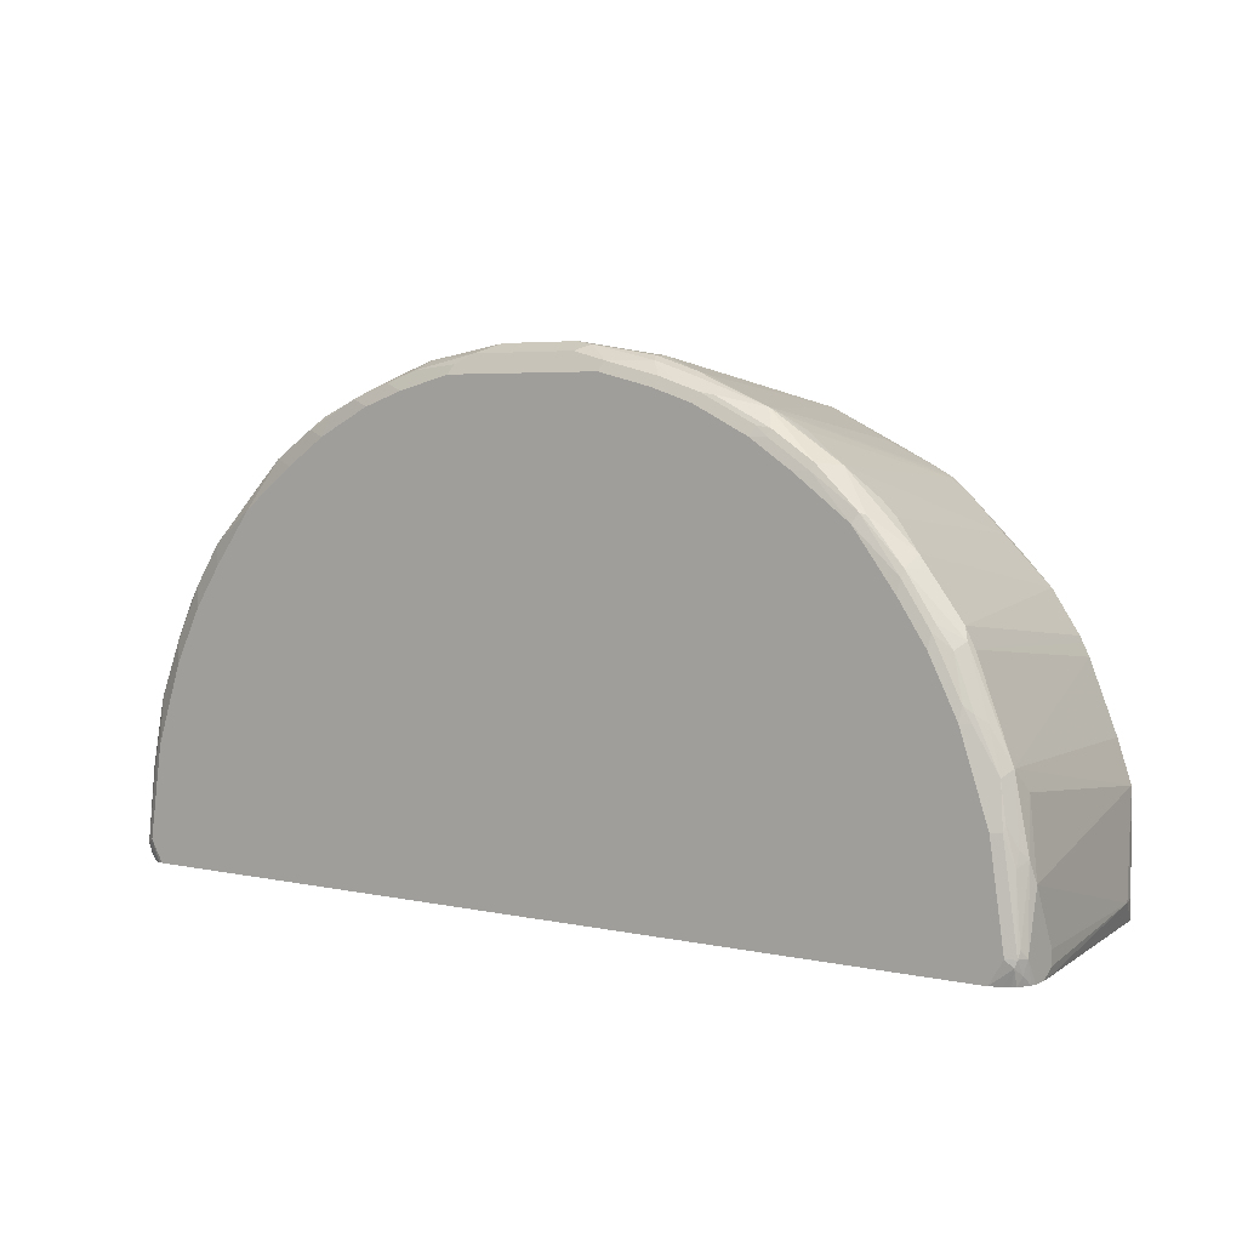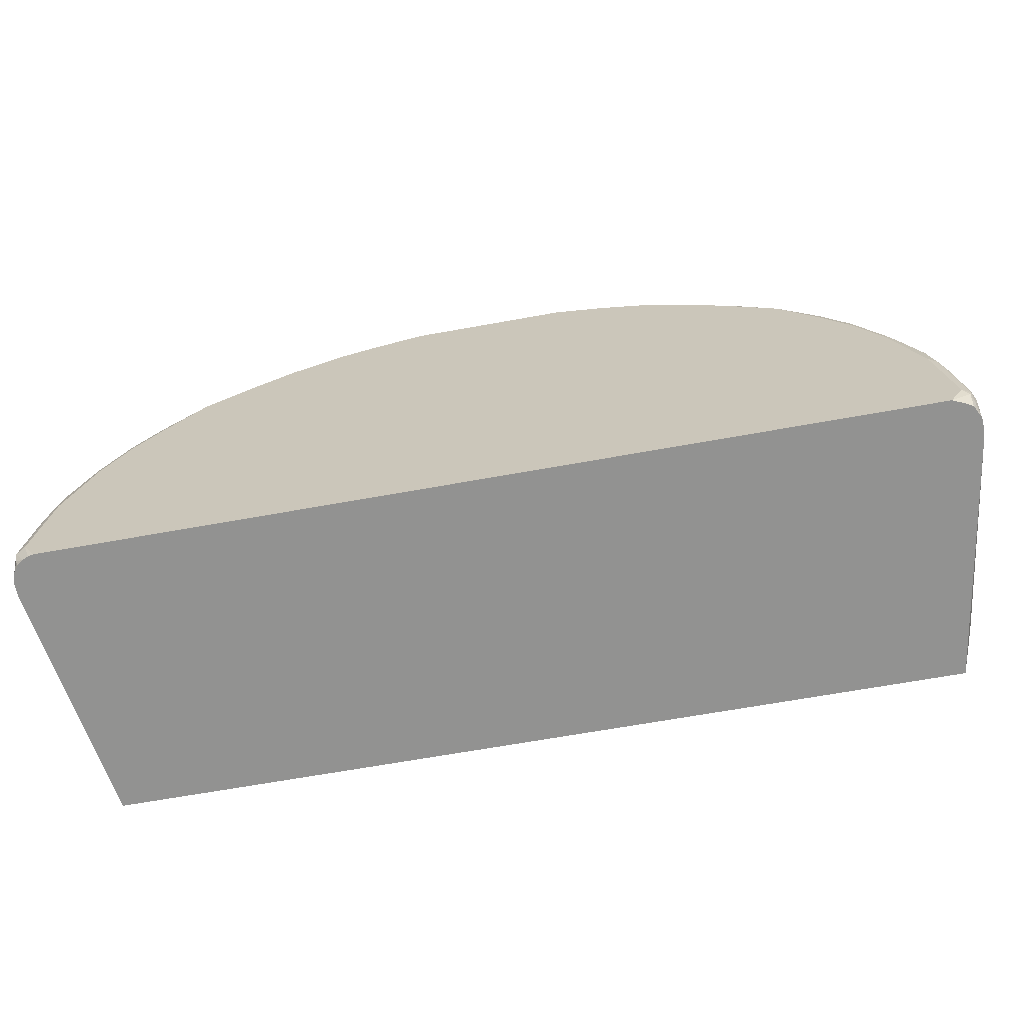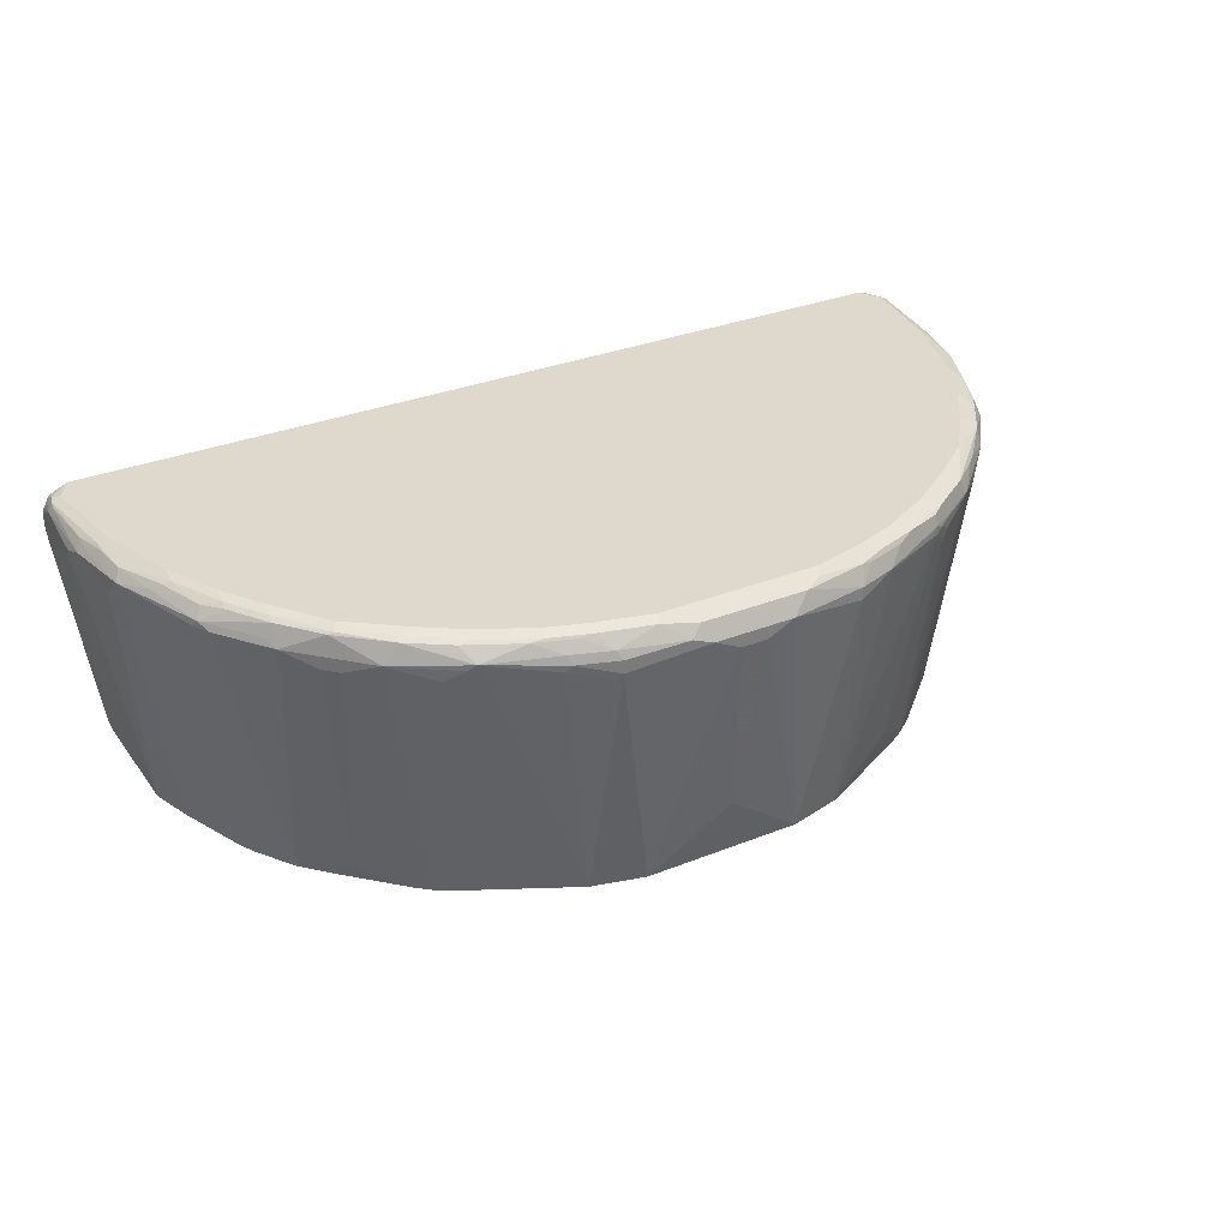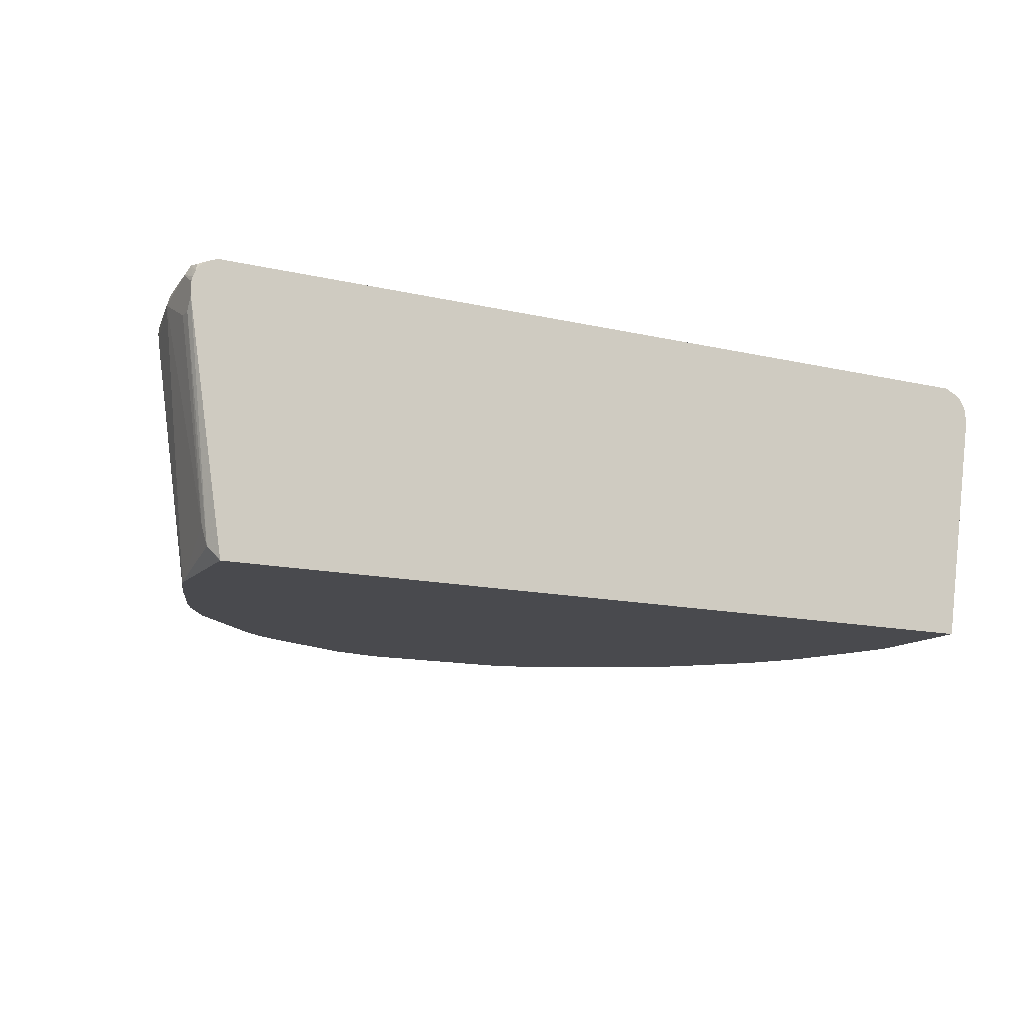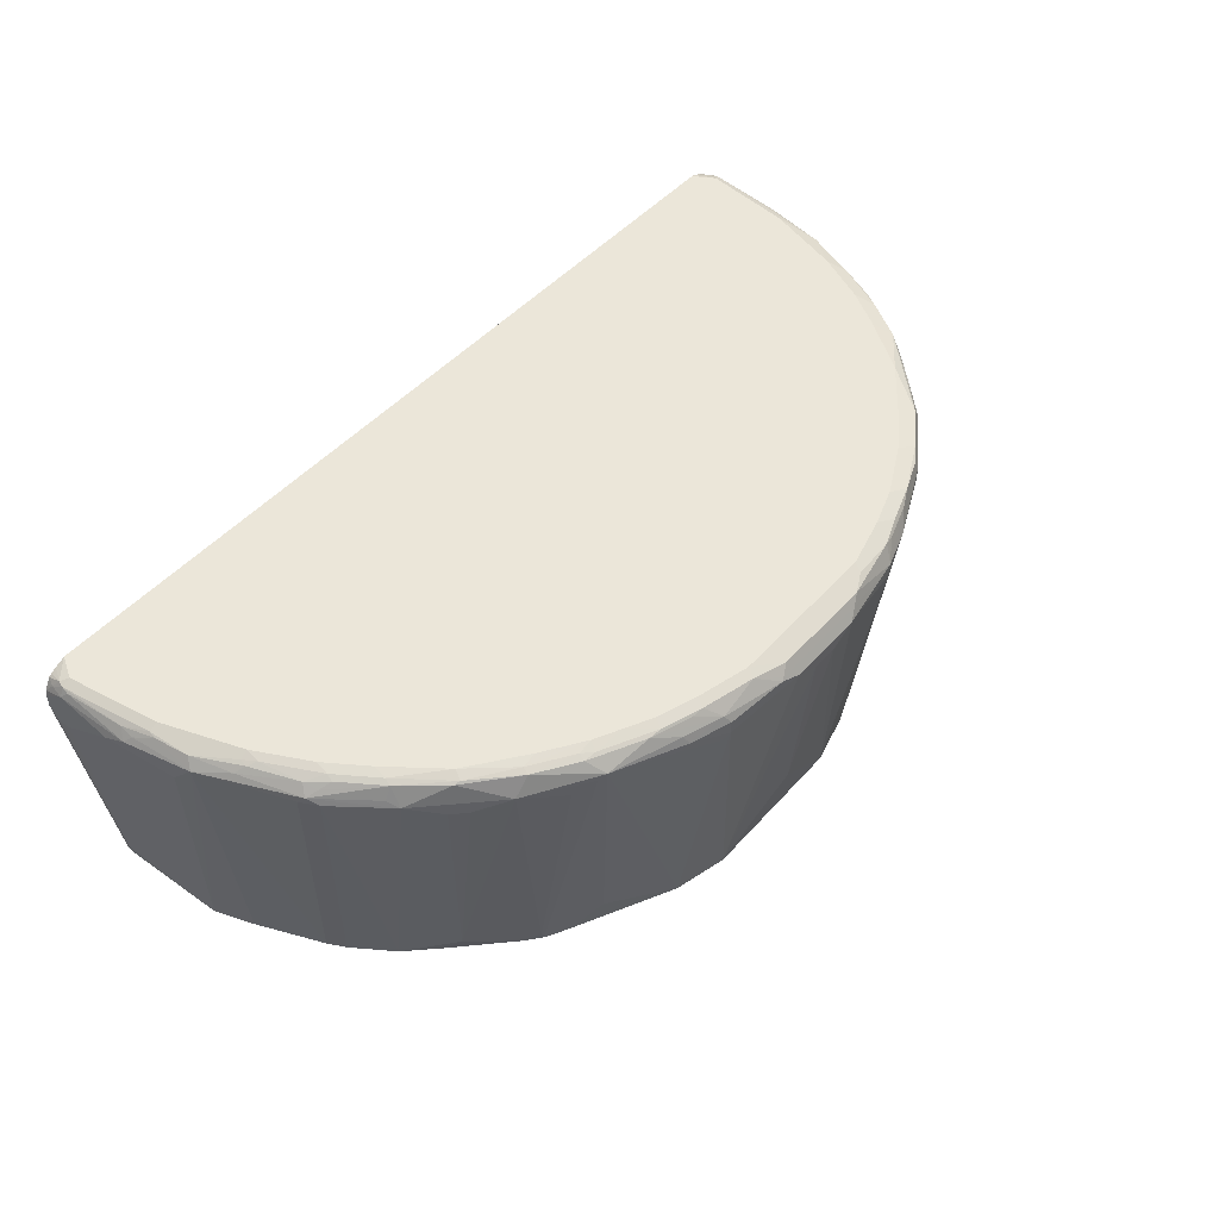
<metadata>
{"format":"obj","ext":"obj","renderer":"f3d","projection":"perspective","resolution":1024,"background":"white","views":[{"elev":4.4,"azim":-144.3,"up":"+Z"},{"elev":-66.2,"azim":-169.7,"up":"+Z"},{"elev":32.0,"azim":-29.2,"up":"+Y"},{"elev":-13.4,"azim":152.2,"up":"+Y"},{"elev":47.4,"azim":-50.9,"up":"+Y"}]}
</metadata>
<code>
v -0.6707 0.3833 0.1793
v -0.6707 0.4024 0.1793
v -0.6683 0.3666 0.1793
v -0.6707 0.3641 0.1917
v -0.6707 0.4216 0.2109
v -0.6691 0.4101 0.1793
v -0.6146 0.02567 0.1793
v -0.6324 0.07667 0.2109
v -0.6707 0.3641 0.2109
v -0.6707 0.4024 0.2875
v -0.6659 0.412 0.3162
v -0.6659 0.4312 0.2204
v -0.6643 0.4344 0.2109
v -0.6659 0.424 0.1917
v -0.6649 0.4184 0.1793
v -0.6148 0.02567 0.1974
v -0.6276 0.05753 0.2133
v 0.6156 0.02567 0.1793
v -0.6133 0.02567 0.345
v -0.6516 0.3833 0.3833
v -0.6587 0.4216 0.3259
v -0.6579 0.428 0.3067
v -0.6468 0.412 0.4121
v -0.6612 0.436 0.2012
v -0.6452 0.4344 0.345
v -0.6516 0.4408 0.2109
v -0.6603 0.4269 0.1793
v -0.6148 0.02567 0.21
v 0.6158 0.02599 0.1793
v 0.6276 0.04794 0.2012
v 0.6156 0.02567 0.1917
v -0.5941 0.02567 0.4025
v -0.6468 0.4312 0.3546
v -0.6204 0.4216 0.46
v -0.6387 0.428 0.4025
v -0.5557 0.02567 0.4984
v -0.5941 0.4024 0.5366
v -0.5892 0.412 0.5462
v -0.6324 0.4408 0.1793
v -0.6474 0.4341 0.1793
v -0.6557 0.43 0.1793
v -0.6324 0.4408 0.345
v 0.6707 0.3833 0.1793
v 0.6707 0.3641 0.1917
v 0.6324 0.07667 0.2109
v 0.6133 0.02567 0.345
v -0.5812 0.428 0.5366
v -0.6084 0.4312 0.4696
v -0.6068 0.4344 0.46
v -0.5941 0.4408 0.46
v -0.6133 0.4408 0.4025
v -0.5472 0.02567 0.5155
v -0.5812 0.4024 0.5621
v -0.543 0.02567 0.5239
v -0.5238 0.4024 0.6388
v -0.5317 0.412 0.6228
v -0.5221 0.4312 0.6228
v -0.5749 0.4216 0.5558
v 0.6324 0.4408 0.1793
v 0.6707 0.4024 0.1793
v 0.6707 0.3641 0.2109
v 0.6707 0.4024 0.2875
v 0.5941 0.02567 0.4025
v 0.6516 0.3833 0.3833
v -0.5965 0.436 0.4792
v -0.5605 0.4312 0.5653
v -0.5581 0.436 0.5558
v -0.5749 0.4408 0.4984
v -0.5047 0.02567 0.5813
v -0.4503 0.04794 0.6468
v -0.4855 0.3833 0.6772
v -0.4663 0.4024 0.6963
v -0.4743 0.4312 0.6803
v -0.5198 0.436 0.6132
v -0.4663 0.4344 0.6835
v 0.6516 0.4408 0.2109
v 0.6402 0.4388 0.1793
v 0.6688 0.4102 0.1793
v 0.6707 0.4216 0.2109
v 0.6643 0.4152 0.3003
v 0.6516 0.4024 0.3833
v 0.6468 0.4 0.4025
v 0.6324 0.4024 0.4408
v 0.5557 0.02567 0.4984
v -0.5557 0.4408 0.5366
v -0.5174 0.4408 0.5941
v -0.4625 0.02567 0.6248
v -0.428 0.4024 0.7346
v -0.4663 0.3833 0.6963
v -0.3896 0.02567 0.6963
v -0.4072 0.4312 0.7379
v -0.4599 0.4408 0.6708
v -0.4049 0.436 0.7282
v 0.6643 0.4344 0.2045
v 0.6324 0.4408 0.345
v 0.6489 0.4353 0.1793
v 0.6653 0.4189 0.1793
v 0.6579 0.428 0.3131
v 0.6452 0.4152 0.3961
v 0.642 0.412 0.4121
v 0.5941 0.4024 0.5366
v 0.543 0.02567 0.5239
v 0.5877 0.3961 0.5494
v -0.3705 0.03835 0.7154
v -0.3705 0.3833 0.773
v -0.3448 0.4024 0.7929
v -0.3353 0.412 0.8001
v -0.3663 0.02567 0.716
v -0.3497 0.4312 0.7761
v -0.3473 0.436 0.7666
v -0.3832 0.4408 0.7282
v -0.3258 0.4408 0.7666
v 0.6612 0.4312 0.1869
v 0.6452 0.4344 0.3386
v 0.6387 0.428 0.4089
v 0.642 0.4312 0.3738
v 0.6133 0.4408 0.4025
v 0.6582 0.4282 0.1793
v 0.5812 0.4088 0.5621
v 0.5047 0.02567 0.5813
v -0.3576 0.02567 0.7211
v -0.297 0.06712 0.7618
v -0.1916 0.02567 0.8049
v -0.2395 0.3928 0.8384
v -0.2299 0.4024 0.8432
v -0.2362 0.4152 0.8368
v -0.273 0.4312 0.8145
v -0.3321 0.4344 0.7794
v -0.2875 0.4408 0.7858
v 0.5941 0.4408 0.46
v 0.6037 0.4312 0.4887
v 0.5238 0.4088 0.6388
v 0.5812 0.428 0.543
v 0.5653 0.4312 0.5653
v 0.527 0.4312 0.6228
v 0.4534 0.05115 0.6452
v 0.4503 0.03355 0.642
v 0.4471 0.02567 0.6389
v -0.3321 0.02567 0.7346
v -0.3023 0.02567 0.7496
v -0.2299 0.02567 0.7858
v -0.2129 0.02567 0.7943
v -0.3278 0.02567 0.7368
v -0.1149 0.02567 0.8241
v -0.1724 0.3833 0.8624
v -0.182 0.3737 0.8576
v -0.1724 0.4024 0.8624
v -0.1789 0.4152 0.856
v -0.2155 0.4312 0.8337
v -0.198 0.4344 0.8368
v -0.2554 0.4344 0.8177
v -0.2491 0.4408 0.8049
v 0.5749 0.4408 0.4984
v 0.5845 0.4312 0.5271
v 0.4822 0.4248 0.6739
v 0.4663 0.4088 0.6963
v 0.4855 0.3897 0.6772
v 0.5557 0.4408 0.5366
v 0.5174 0.4408 0.5941
v 0.4599 0.4408 0.6708
v 0.5078 0.4312 0.642
v 0.4663 0.3897 0.6963
v 0.428 0.4088 0.7346
v 0.3896 0.02567 0.6963
v -0.01904 0.3833 0.8815
v -0.05739 0.4024 0.8815
v 0.1149 0.02567 0.8241
v 0 0.115 0.8432
v -0.08615 0.412 0.8768
v -0.1213 0.4344 0.856
v -0.1916 0.4408 0.8241
v 0.463 0.4248 0.6931
v 0.4119 0.4312 0.7379
v 0.3832 0.4408 0.7282
v 0.3448 0.4048 0.7905
v 0.3705 0.3897 0.773
v 0.3705 0.04473 0.7154
v 0.3705 0.4088 0.773
v 0.3577 0.03197 0.7218
v 0.3615 0.02567 0.717
v 0.01904 0.3833 0.8815
v -0.08299 0.4152 0.8752
v 0.05739 0.4024 0.8815
v 0.1916 0.02567 0.8049
v 0.1724 0.3833 0.8624
v -0.1149 0.4408 0.8432
v -0.07026 0.428 0.8688
v 0.3258 0.4408 0.7666
v 0.3544 0.4312 0.7761
v 0.3321 0.428 0.7921
v 0.3448 0.4216 0.7858
v 0.3353 0.412 0.7953
v 0.3258 0.4 0.8001
v 0.3353 0.3976 0.7953
v 0.3577 0.3769 0.7794
v 0.3002 0.07029 0.7602
v 0.3322 0.02567 0.7346
v 0.3525 0.02567 0.7225
v 0.07026 0.4152 0.8752
v 0.1724 0.4024 0.8624
v 0.2299 0.02567 0.7858
v 0.2427 0.3961 0.8368
v 0.2299 0.4024 0.8432
v 0.1149 0.4408 0.8432
v 0.08299 0.428 0.8688
v 0.3162 0.4312 0.7953
v 0.2875 0.4408 0.7858
v 0.2779 0.4312 0.8145
v 0.2936 0.02567 0.7539
v 0.3318 0.02567 0.7348
v 0.1947 0.4248 0.8464
v 0.1789 0.428 0.8496
v 0.2523 0.4248 0.8273
v 0.1086 0.4344 0.856
v 0.2204 0.4312 0.8337
v 0.1916 0.4408 0.8241
v 0.2491 0.4408 0.8049
f 123 144 145
f 121 139 122
f 122 140 141
f 122 141 142
f 122 139 143
f 122 143 140
f 123 146 124
f 123 145 146
f 122 142 123
f 120 137 138
f 115 131 119
f 120 132 136
f 119 135 132
f 119 134 135
f 119 133 134
f 119 131 133
f 119 132 120
f 115 130 131
f 115 117 130
f 109 128 110
f 110 128 112
f 112 128 129
f 120 136 137
f 124 146 145
f 132 156 162
f 125 145 147
f 135 159 160
f 135 160 161
f 109 127 128
f 134 159 135
f 134 153 158
f 134 154 153
f 133 154 134
f 132 157 136
f 132 162 157
f 132 172 156
f 132 155 172
f 124 145 125
f 132 135 155
f 130 154 131
f 130 153 154
f 129 151 152
f 128 151 129
f 127 151 128
f 127 150 151
f 127 149 150
f 127 148 149
f 126 148 127
f 125 148 126
f 125 147 148
f 131 154 133
f 107 127 109
f 84 103 102
f 107 125 126
f 91 110 93
f 91 109 110
f 91 107 109
f 90 108 104
f 88 107 91
f 88 106 107
f 88 105 106
f 88 104 105
f 88 90 104
f 84 101 103
f 83 100 101
f 83 101 84
f 82 100 83
f 81 100 82
f 81 99 100
f 80 99 81
f 80 115 99
f 80 98 115
f 79 98 80
f 79 94 98
f 78 94 79
f 135 161 172
f 78 97 94
f 92 93 111
f 107 126 127
f 93 110 112
f 94 97 113
f 107 124 125
f 107 123 124
f 107 122 123
f 107 121 122
f 106 121 107
f 106 108 121
f 104 106 105
f 104 108 106
f 103 119 120
f 102 103 120
f 101 119 103
f 101 115 119
f 100 115 101
f 99 115 100
f 98 116 115
f 98 114 116
f 97 118 113
f 96 113 118
f 95 117 115
f 95 116 114
f 95 115 116
f 94 114 98
f 94 113 96
f 93 112 111
f 135 172 155
f 189 206 190
f 136 162 163
f 188 208 206
f 188 207 208
f 188 206 189
f 186 205 204
f 186 187 205
f 185 203 200
f 184 203 185
f 184 202 203
f 184 193 202
f 184 194 193
f 184 196 194
f 184 201 196
f 183 200 199
f 183 185 200
f 182 205 187
f 182 199 205
f 179 198 180
f 179 197 198
f 179 196 197
f 179 194 196
f 179 195 194
f 178 191 192
f 177 195 179
f 190 206 208
f 176 195 177
f 190 208 192
f 192 208 203
f 77 94 96
f 212 215 214
f 212 213 215
f 211 213 212
f 208 215 213
f 208 216 215
f 208 217 216
f 207 217 208
f 205 212 214
f 204 215 216
f 204 214 215
f 204 205 214
f 203 208 213
f 200 213 211
f 200 203 213
f 200 212 205
f 200 211 212
f 199 200 205
f 196 210 197
f 196 209 210
f 196 201 209
f 193 203 202
f 192 203 193
f 190 192 191
f 136 157 162
f 175 178 192
f 175 194 195
f 163 175 176
f 161 173 172
f 160 174 173
f 160 173 161
f 156 163 162
f 156 172 163
f 150 152 151
f 150 171 152
f 150 186 171
f 150 170 186
f 148 150 149
f 148 170 150
f 148 169 170
f 147 169 148
f 145 169 147
f 145 166 169
f 144 168 165
f 144 167 168
f 144 166 145
f 144 165 166
f 137 164 138
f 136 164 137
f 136 163 164
f 163 176 177
f 175 195 176
f 163 177 164
f 163 173 178
f 175 193 194
f 175 192 193
f 173 191 178
f 173 190 191
f 173 189 190
f 173 188 189
f 173 174 188
f 170 187 186
f 170 182 187
f 169 182 170
f 167 181 168
f 167 183 181
f 167 185 183
f 167 184 185
f 166 199 182
f 166 183 199
f 166 182 169
f 165 183 166
f 165 181 183
f 165 168 181
f 164 179 180
f 164 177 179
f 163 178 175
f 163 172 173
f 76 114 94
f 134 158 159
f 76 94 77
f 11 20 23
f 11 22 12
f 11 21 22
f 10 19 20
f 10 20 11
f 8 19 10
f 8 17 19
f 8 10 9
f 7 28 16
f 7 19 28
f 7 32 19
f 7 36 32
f 7 52 36
f 7 54 52
f 7 69 54
f 7 87 69
f 7 90 87
f 7 108 90
f 7 121 108
f 7 139 121
f 7 143 139
f 7 140 143
f 7 141 140
f 11 23 21
f 7 142 141
f 12 22 13
f 13 22 25
f 24 40 41
f 24 39 40
f 24 26 39
f 23 38 34
f 23 37 38
f 23 36 37
f 23 32 36
f 23 35 33
f 23 34 35
f 22 33 25
f 21 33 22
f 21 23 33
f 19 23 20
f 19 32 23
f 18 30 31
f 18 29 30
f 17 28 19
f 16 28 17
f 14 27 15
f 14 24 27
f 13 26 24
f 13 42 26
f 13 25 42
f 13 24 14
f 7 123 142
f 7 144 123
f 7 167 144
f 1 5 2
f 1 10 5
f 1 9 10
f 1 3 4
f 1 7 3
f 1 18 7
f 1 29 18
f 1 43 29
f 1 60 43
f 1 78 60
f 1 97 78
f 1 118 97
f 1 96 118
f 1 77 96
f 1 59 77
f 1 39 59
f 1 40 39
f 1 41 40
f 1 27 41
f 1 15 27
f 1 6 15
f 1 2 6
f 76 95 114
f 2 5 6
f 3 7 8
f 3 8 4
f 4 8 9
f 7 184 167
f 7 201 184
f 7 209 201
f 7 210 209
f 7 197 210
f 7 198 197
f 7 180 198
f 7 164 180
f 7 138 164
f 7 120 138
f 7 102 120
f 24 41 27
f 7 84 102
f 7 46 63
f 7 31 46
f 7 18 31
f 7 17 8
f 7 16 17
f 6 14 15
f 5 14 6
f 5 13 14
f 5 12 13
f 5 11 12
f 5 10 11
f 7 63 84
f 25 33 35
f 1 4 9
f 26 42 51
f 57 73 75
f 57 66 58
f 57 67 66
f 57 74 67
f 55 57 56
f 55 73 57
f 55 72 73
f 55 89 72
f 55 71 89
f 55 70 71
f 55 69 70
f 53 69 55
f 53 54 69
f 50 65 68
f 49 65 50
f 48 65 49
f 47 67 65
f 47 66 67
f 47 58 66
f 47 65 48
f 46 64 63
f 46 62 64
f 45 62 46
f 57 75 74
f 45 61 62
f 59 76 77
f 62 79 80
f 25 35 42
f 75 93 92
f 75 91 93
f 74 92 86
f 74 75 92
f 73 91 75
f 73 88 91
f 72 88 73
f 72 89 88
f 70 90 88
f 70 87 90
f 70 88 89
f 69 87 70
f 67 86 85
f 67 74 86
f 67 85 68
f 65 67 68
f 64 81 82
f 63 83 84
f 63 82 83
f 63 64 82
f 62 81 64
f 62 80 81
f 60 78 79
f 44 61 45
f 70 89 71
f 43 62 61
f 26 130 117
f 26 153 130
f 26 158 153
f 26 159 158
f 26 160 159
f 26 174 160
f 26 188 174
f 26 207 188
f 26 217 207
f 26 216 217
f 26 204 216
f 26 186 204
f 26 171 186
f 26 152 171
f 26 129 152
f 26 112 129
f 26 92 111
f 26 86 92
f 26 85 86
f 26 68 85
f 26 50 68
f 43 61 44
f 26 51 50
f 26 117 95
f 26 95 76
f 26 111 112
f 26 59 39
f 38 58 47
f 26 76 59
f 43 79 62
f 38 57 58
f 38 56 57
f 43 60 79
f 38 53 55
f 37 54 53
f 37 52 54
f 37 53 38
f 36 52 37
f 35 51 42
f 38 55 56
f 35 49 50
f 35 50 51
f 30 44 45
f 30 45 46
f 30 46 31
f 34 38 47
f 29 43 30
f 34 47 48
f 34 48 35
f 35 48 49
f 30 43 44

</code>
